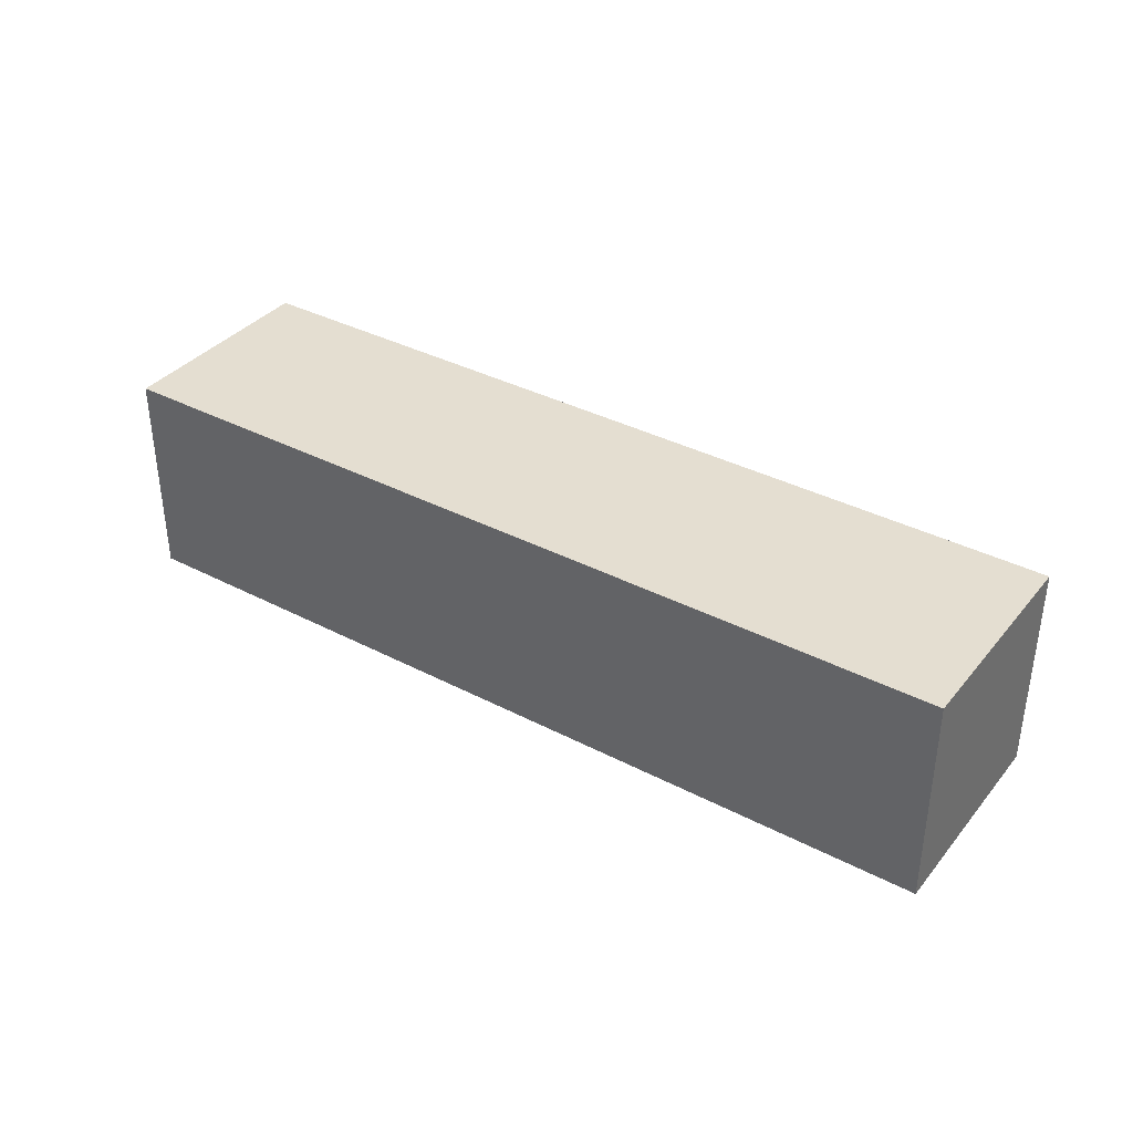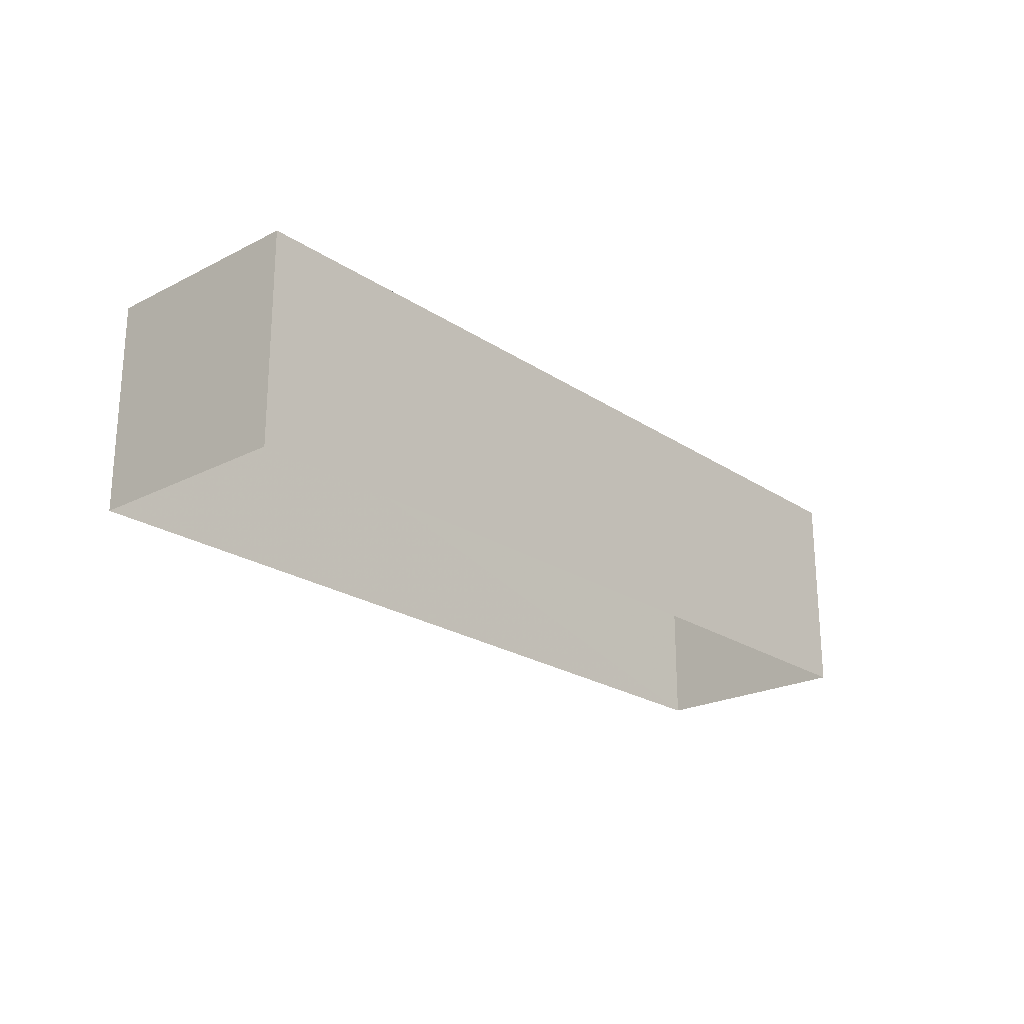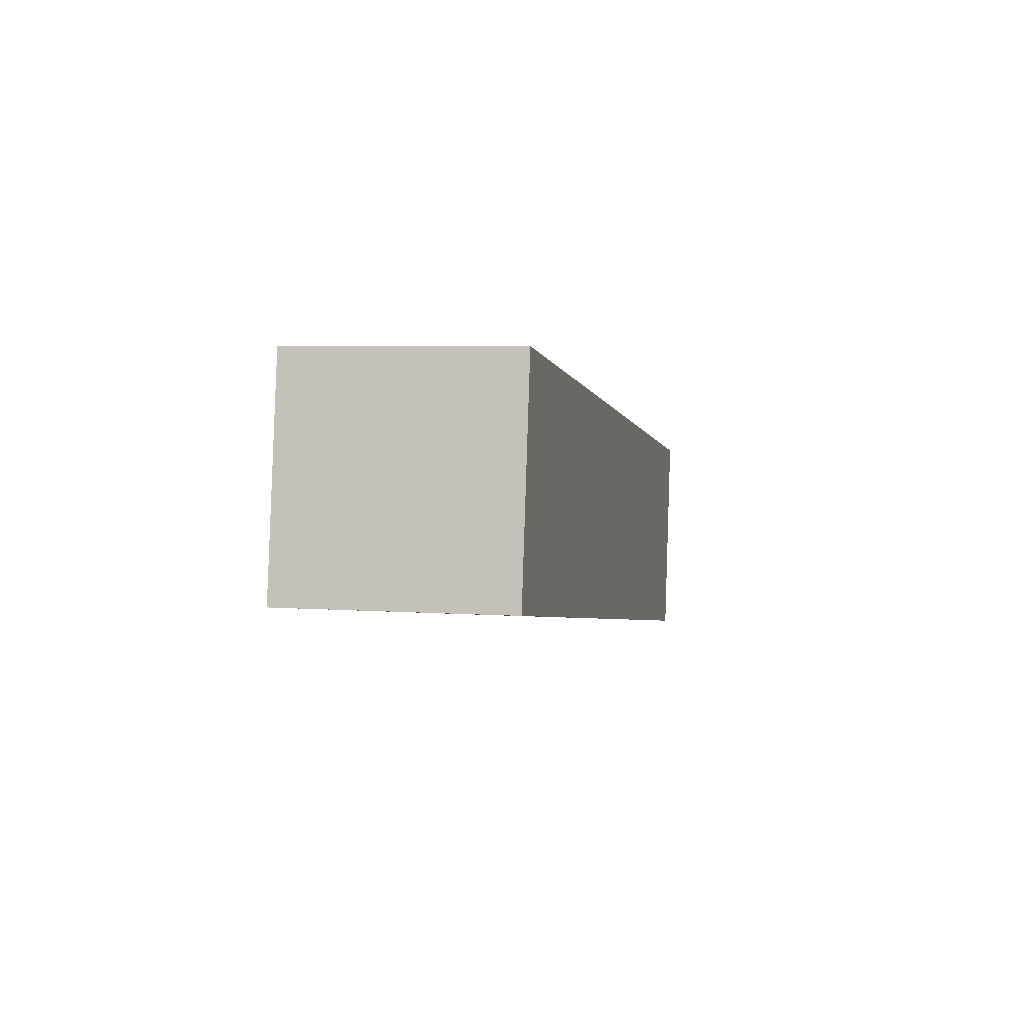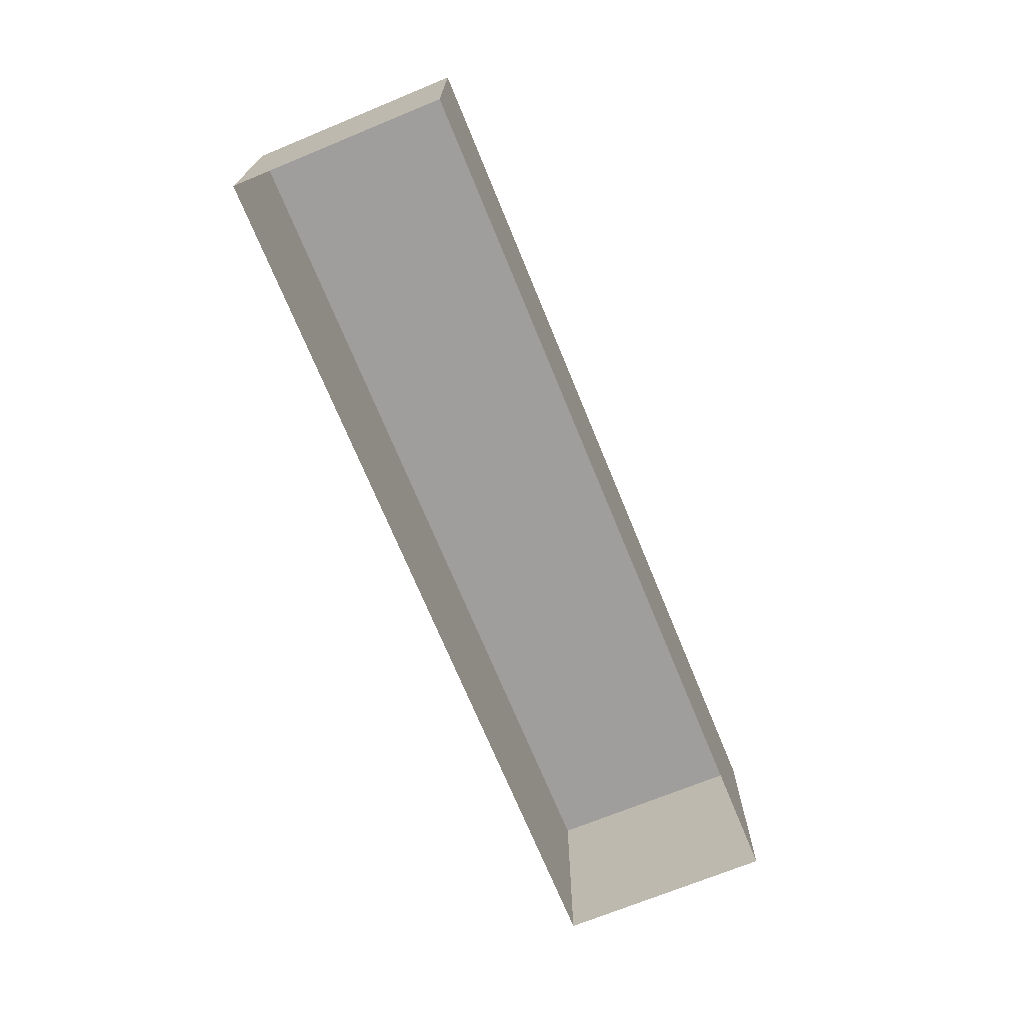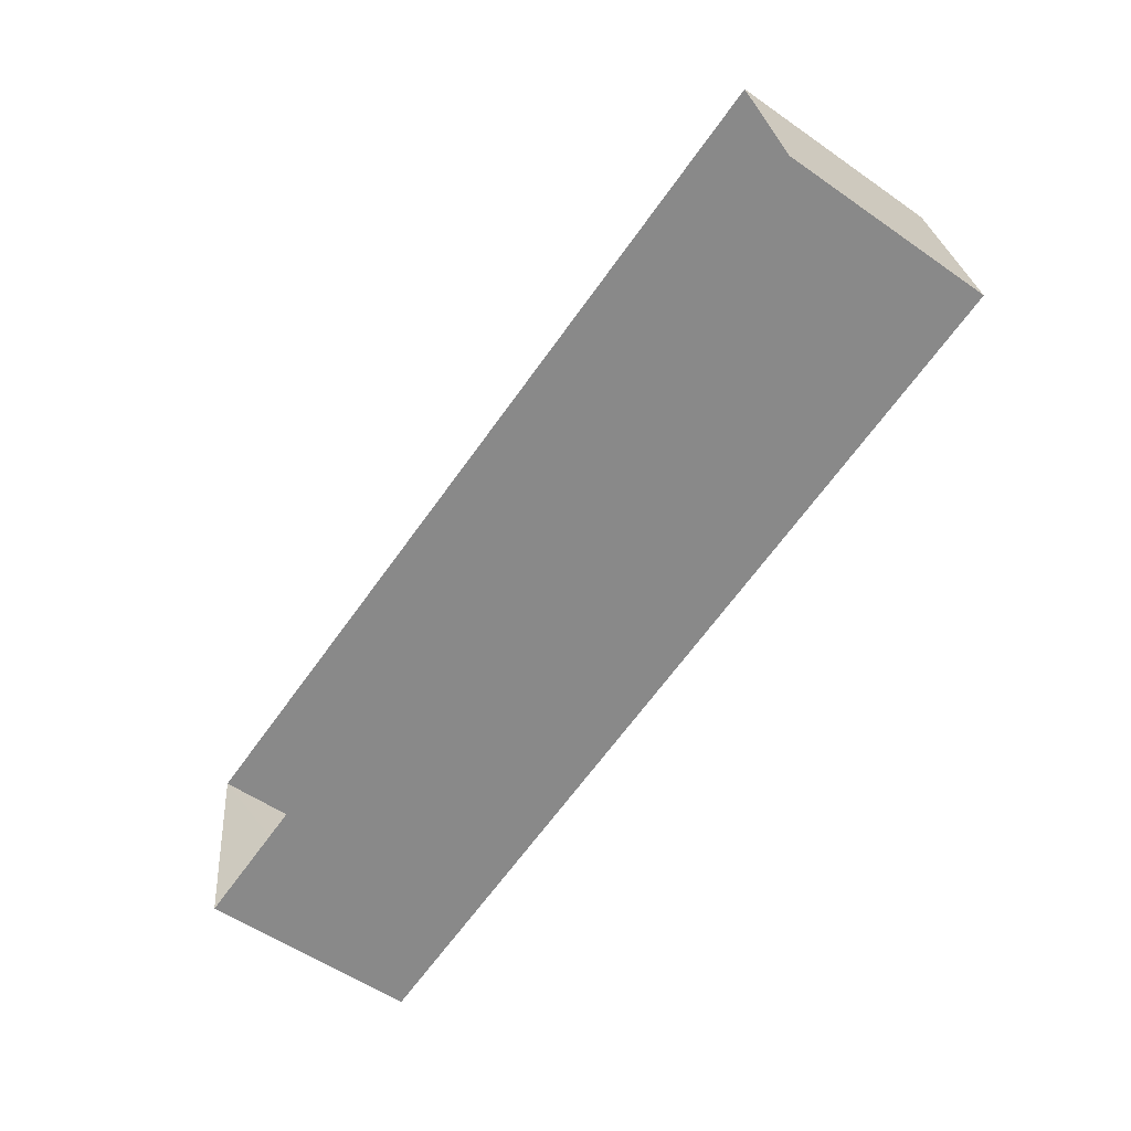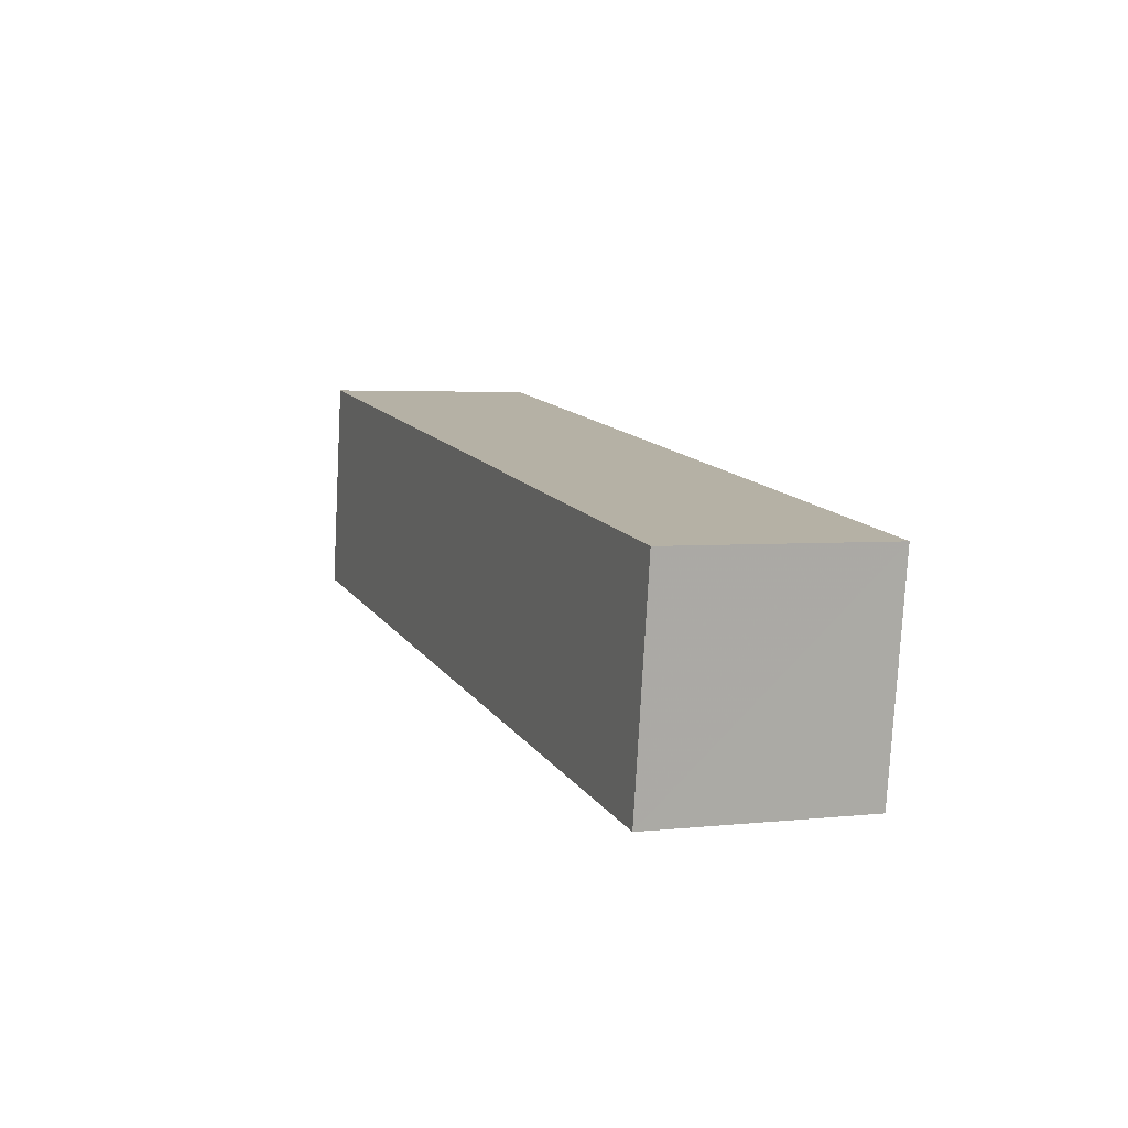
<metadata>
{"format":"obj","ext":"obj","renderer":"f3d","projection":"perspective","resolution":1024,"background":"white","views":[{"elev":36.5,"azim":25.4,"up":"+Z"},{"elev":-22.5,"azim":122.6,"up":"+Z"},{"elev":5.3,"azim":-77.7,"up":"+Y"},{"elev":-70.9,"azim":-76.4,"up":"+Z"},{"elev":-55.6,"azim":-126.1,"up":"+Y"},{"elev":3.3,"azim":69.1,"up":"+Y"}]}
</metadata>
<code>
v 1.083e+04 -1.196e+04 18.03
v 1.084e+04 -1.196e+04 18.03
v 1.083e+04 -1.196e+04 18.03
v 1.084e+04 -1.196e+04 18.03
v 1.084e+04 -1.196e+04 20.26
v 1.083e+04 -1.196e+04 20.27
v 1.083e+04 -1.196e+04 20.27
v 1.084e+04 -1.196e+04 20.27
f 1 2 3
f 1 4 2
f 5 6 7
f 5 8 6
f 7 1 3
f 7 6 1
f 8 4 1
f 6 8 1
f 5 2 4
f 8 5 4
f 5 3 2
f 5 7 3

</code>
